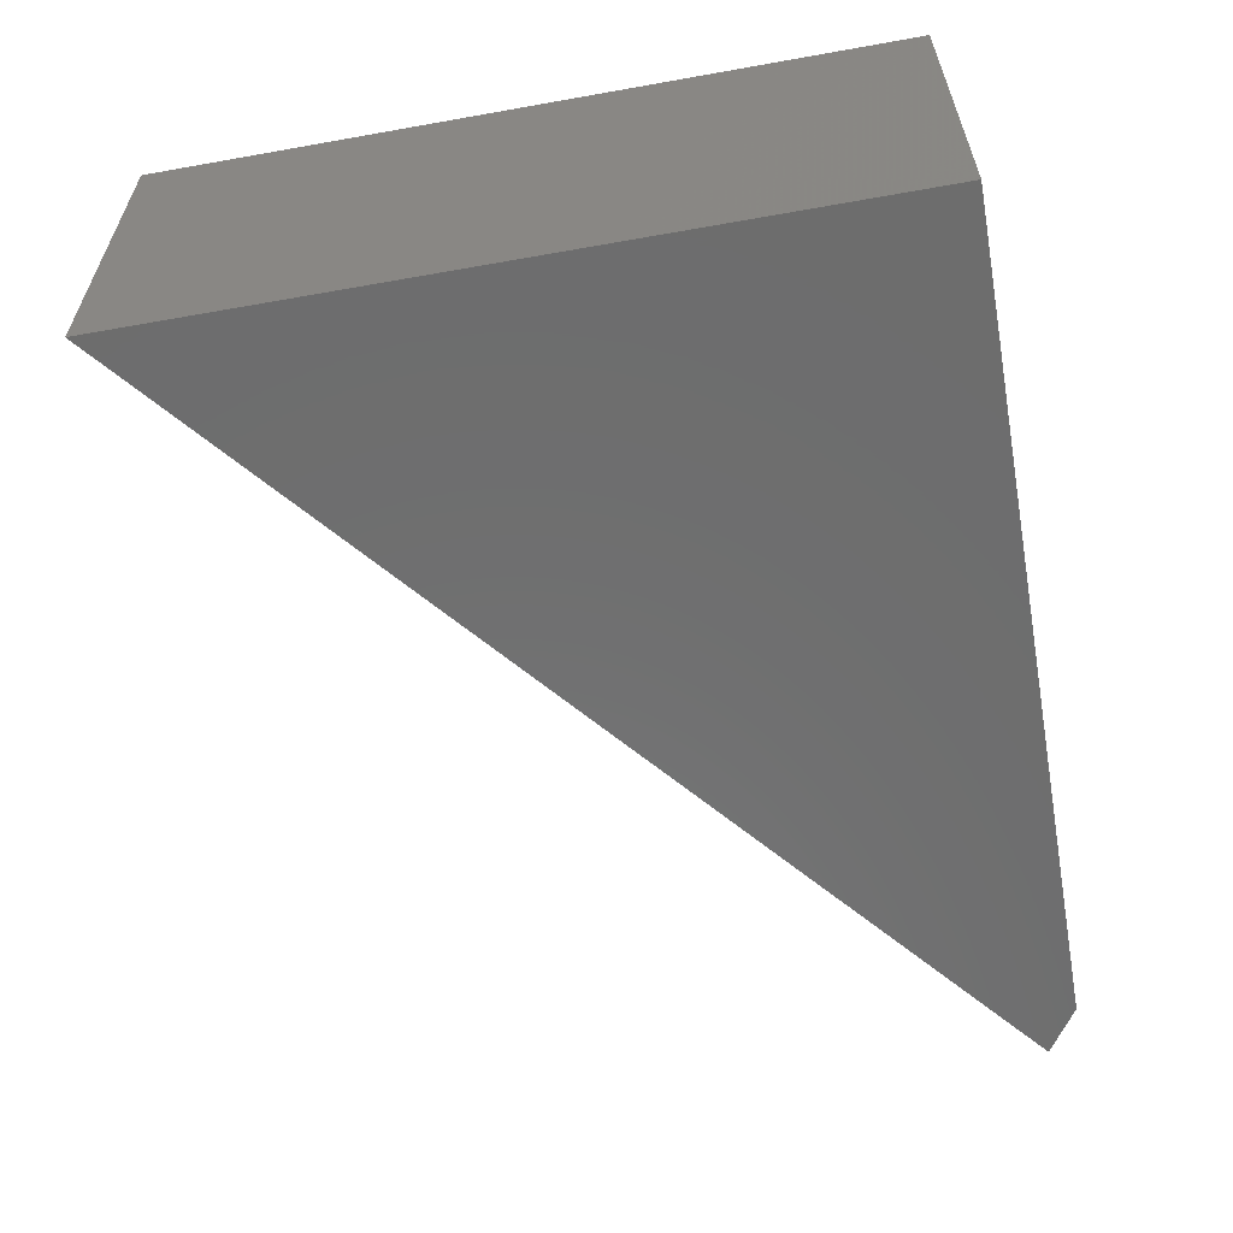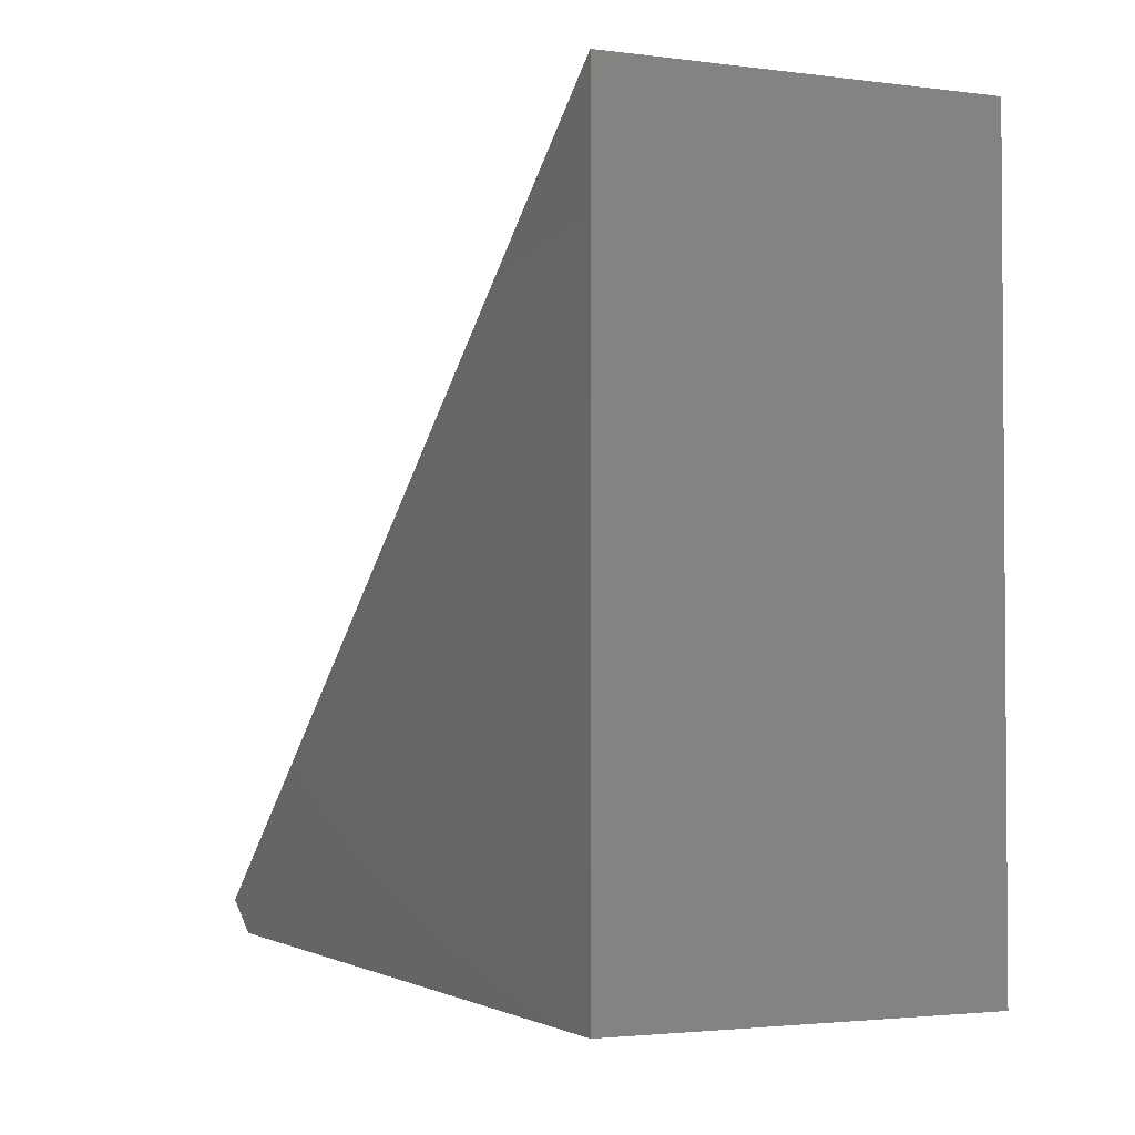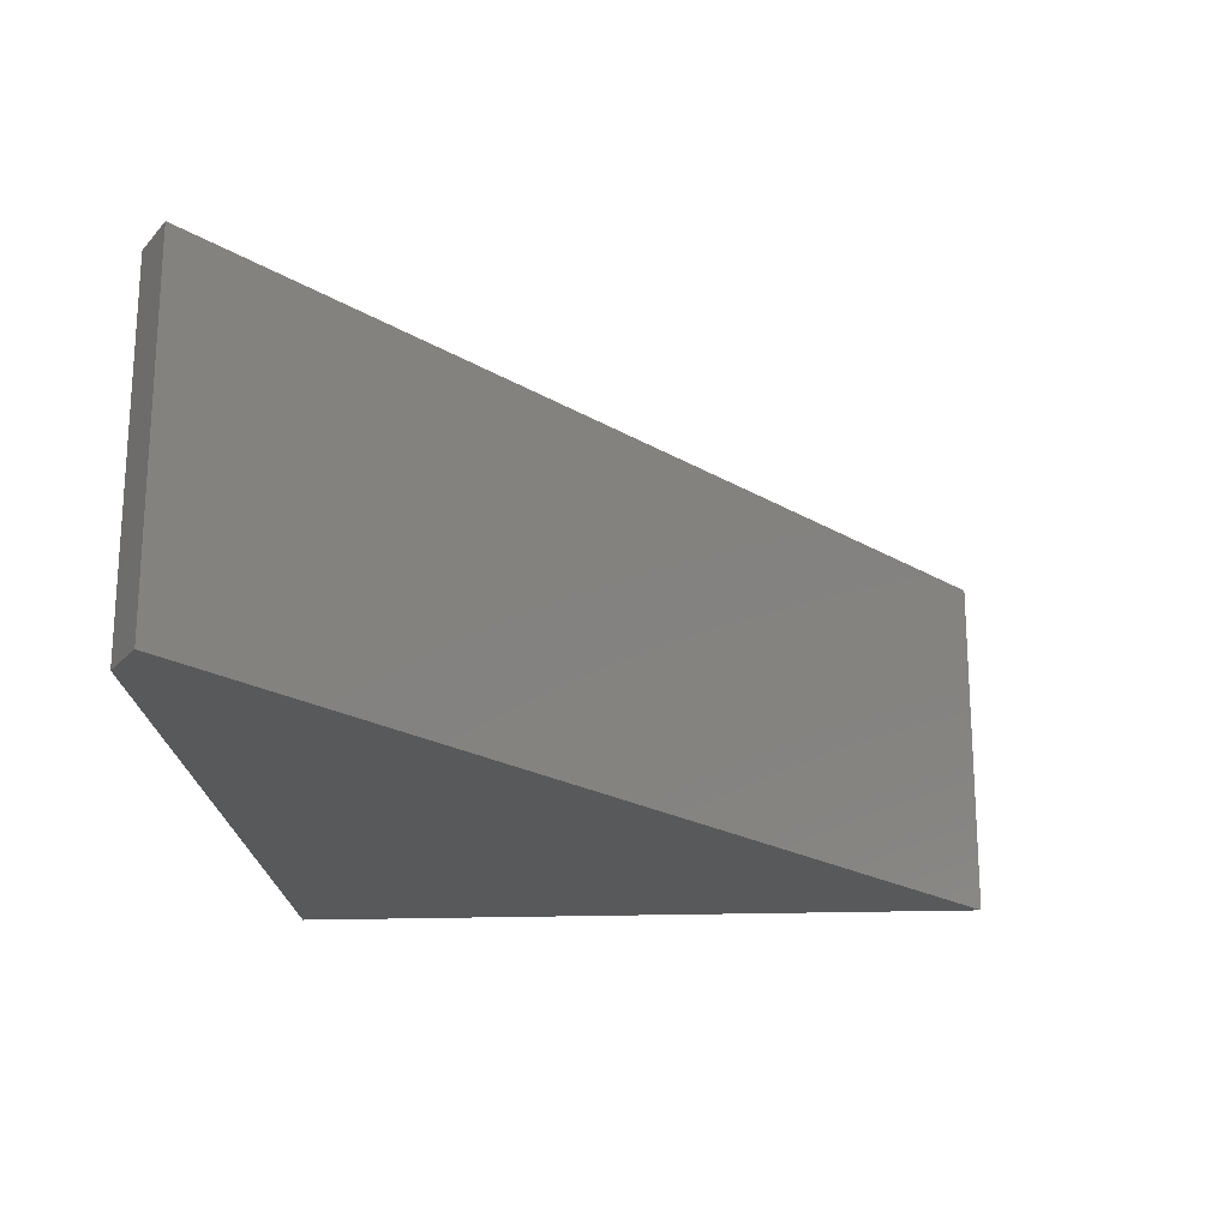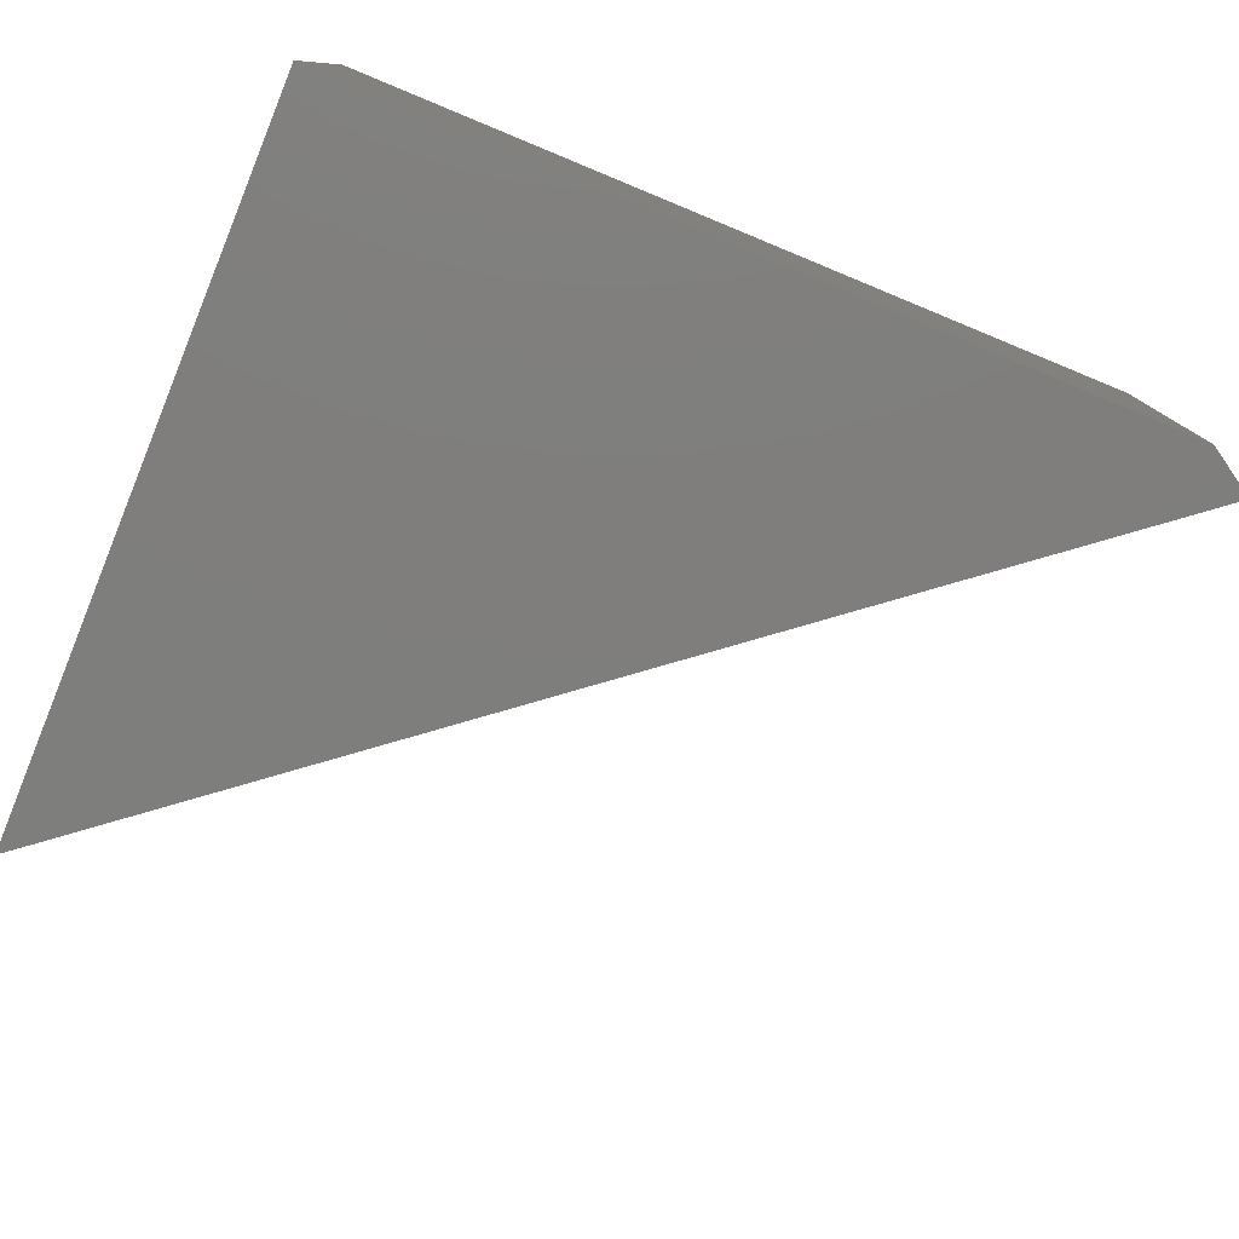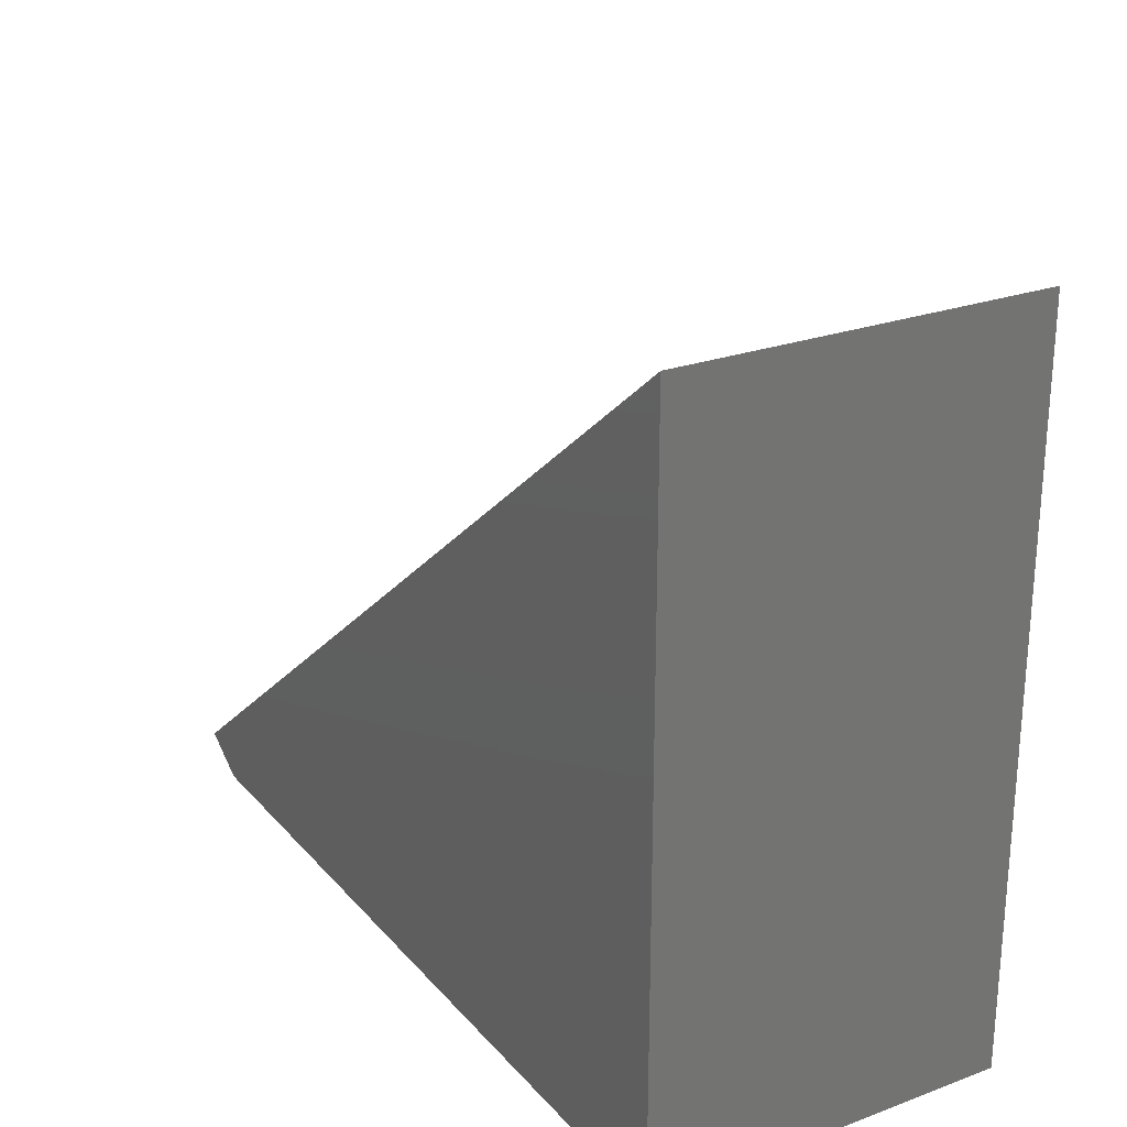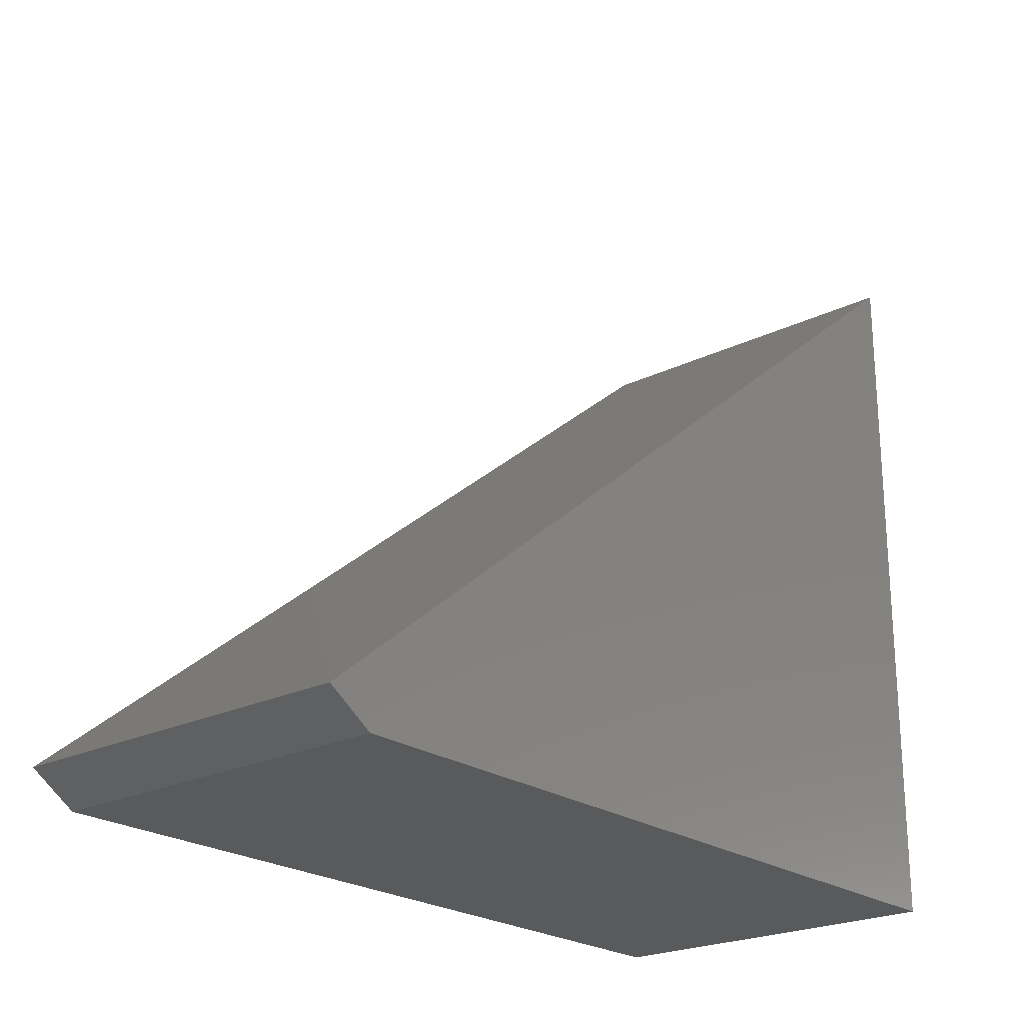
<metadata>
{"format":"stl","ext":"stl","renderer":"f3d","projection":"perspective","resolution":1024,"background":"white","views":[{"elev":-59.6,"azim":-79.6,"up":"+Z"},{"elev":-2.5,"azim":-114.7,"up":"+Y"},{"elev":-20.4,"azim":93.5,"up":"+Z"},{"elev":-78.0,"azim":-22.4,"up":"+Z"},{"elev":24.8,"azim":-120.9,"up":"+Y"},{"elev":-22.8,"azim":130.2,"up":"+Y"}]}
</metadata>
<code>
# stl→obj: 8 verts, 12 faces
v -0.4219 -0.4453 -0.4688
v -0.4219 0.4922 -0.4688
v 0.6406 -0.4453 -0.4688
v 0.7012 -0.4063 -0.4688
v -0.4219 -0.4453 0
v 0.6406 -0.4453 0
v -0.4219 0.4922 0
v 0.7012 -0.4063 0
f 1 2 3
f 3 2 4
f 5 6 7
f 7 6 8
f 4 2 8
f 8 2 7
f 1 3 5
f 5 3 6
f 6 3 8
f 8 3 4
f 2 1 7
f 7 1 5

</code>
